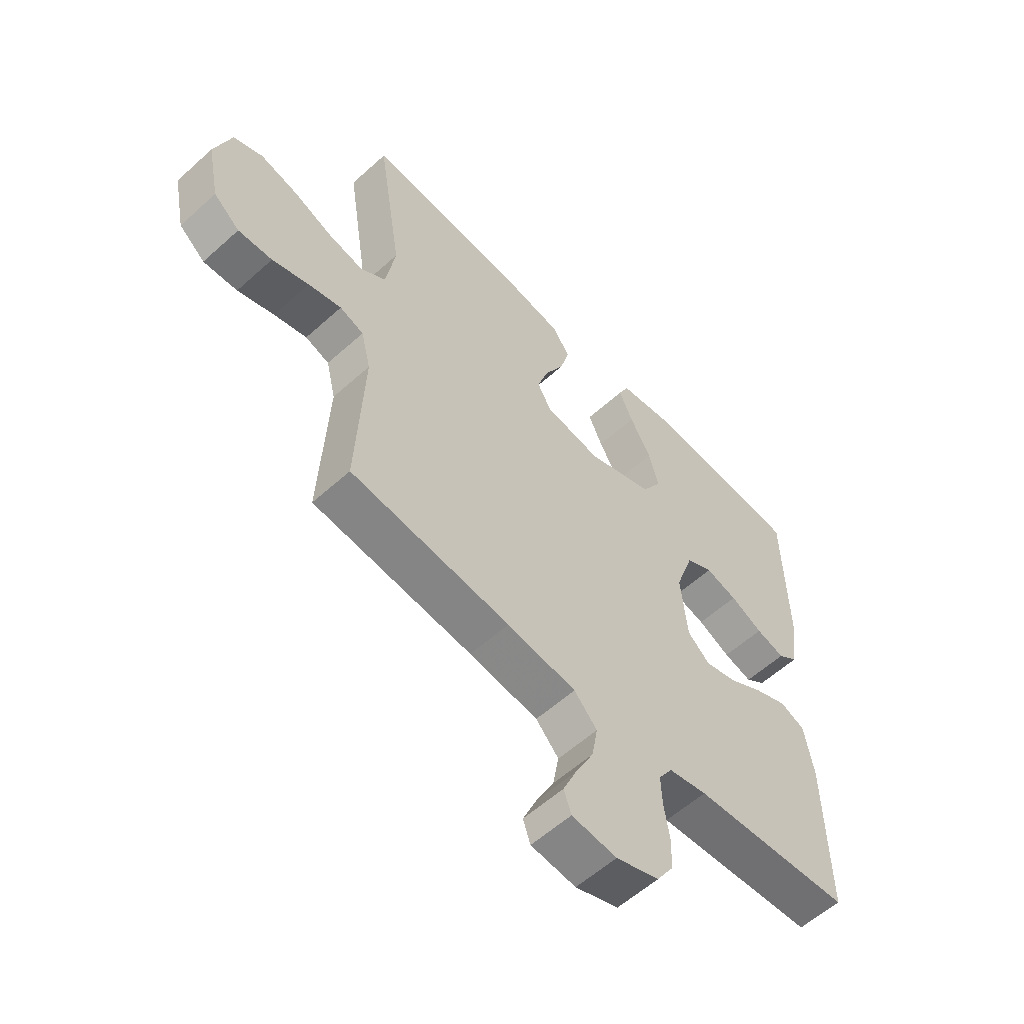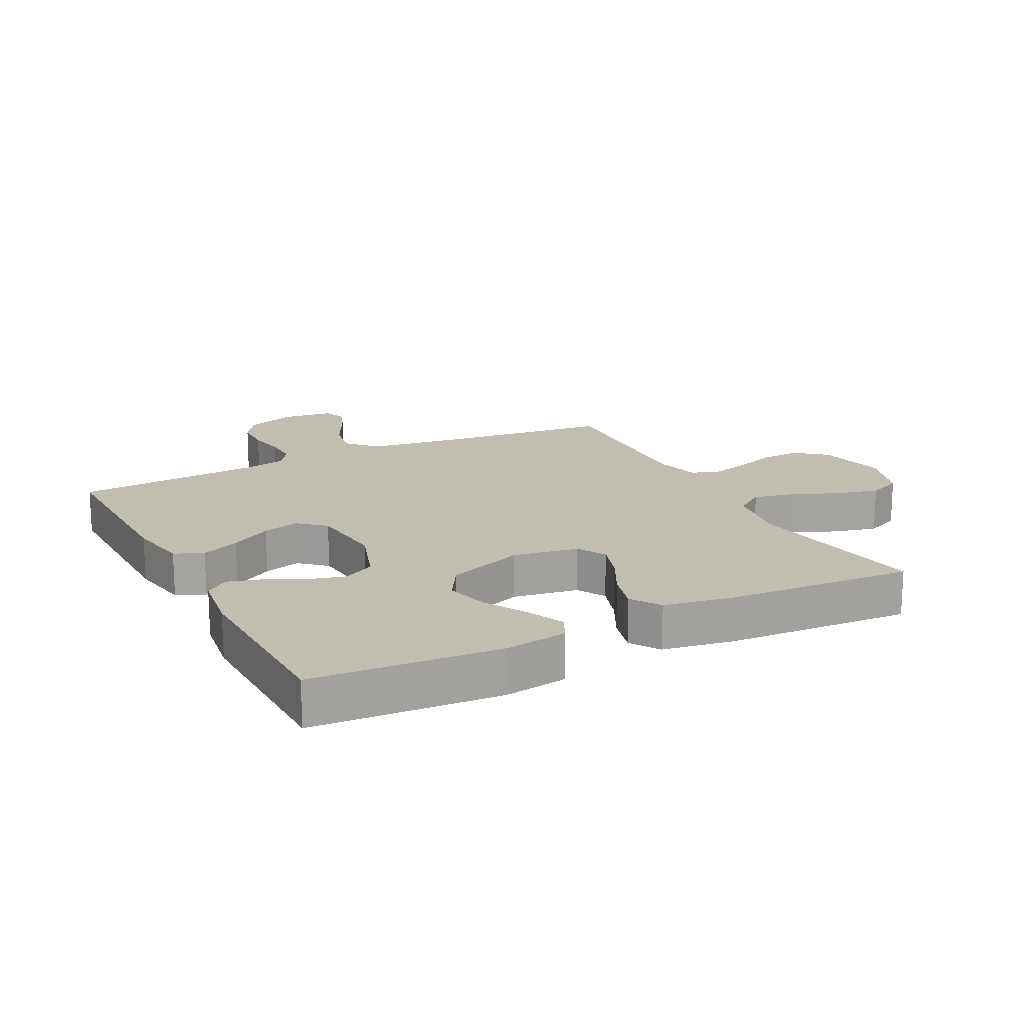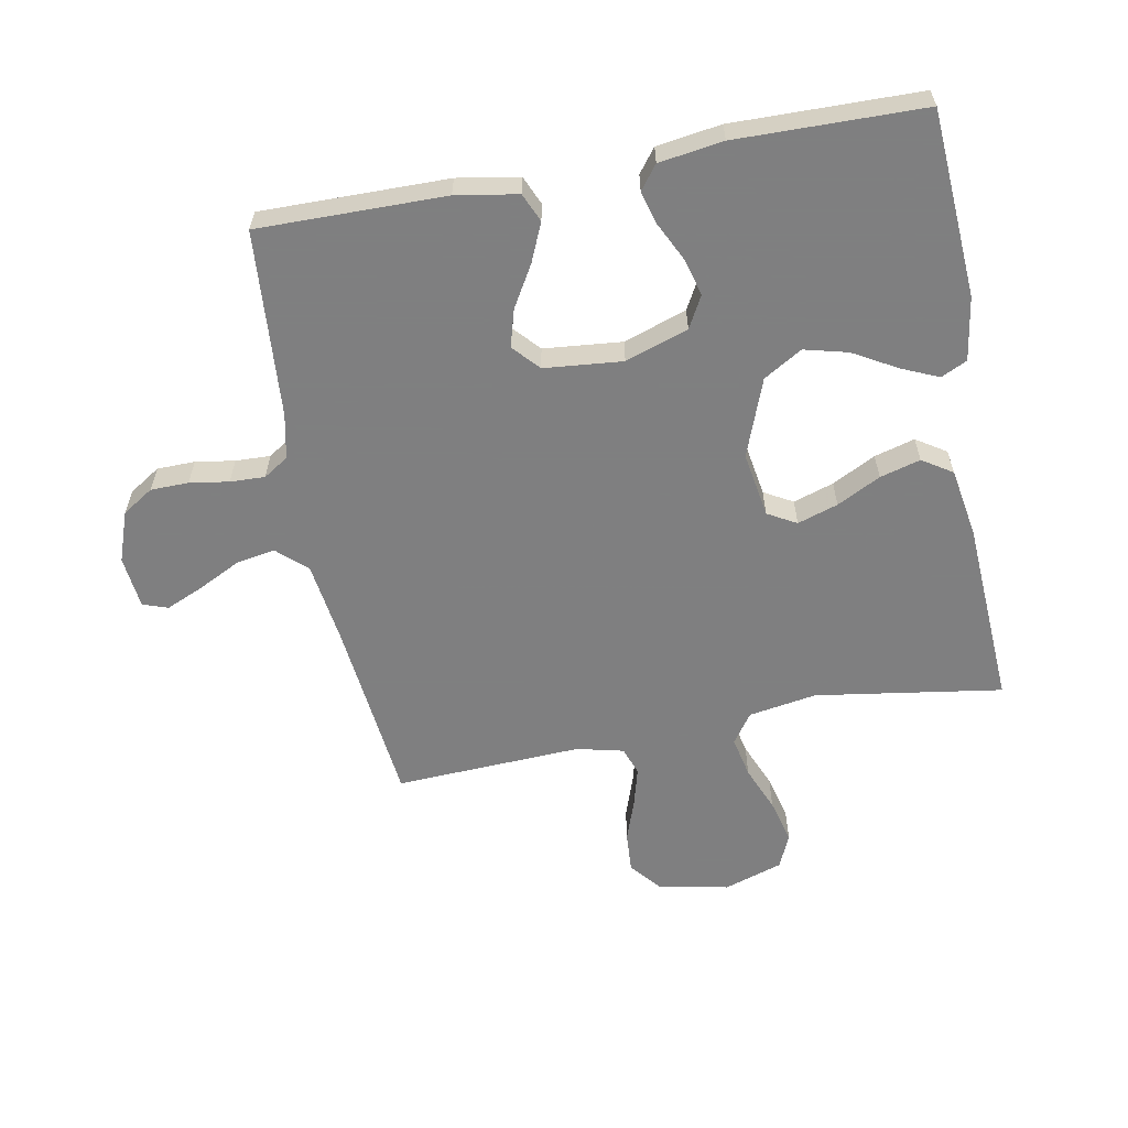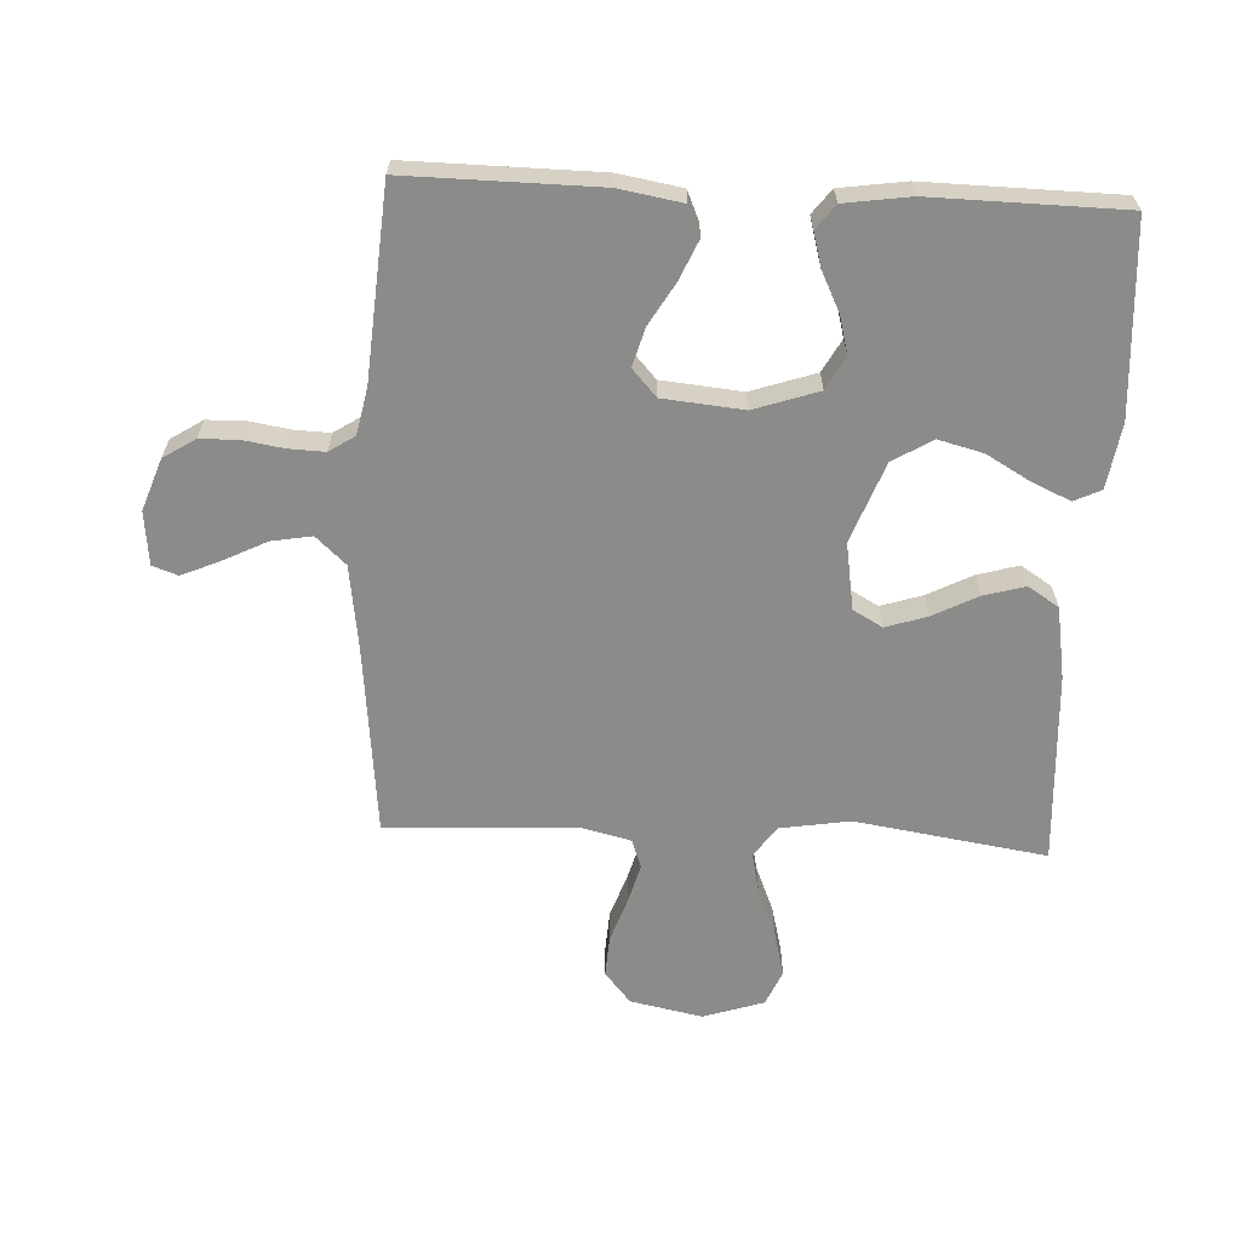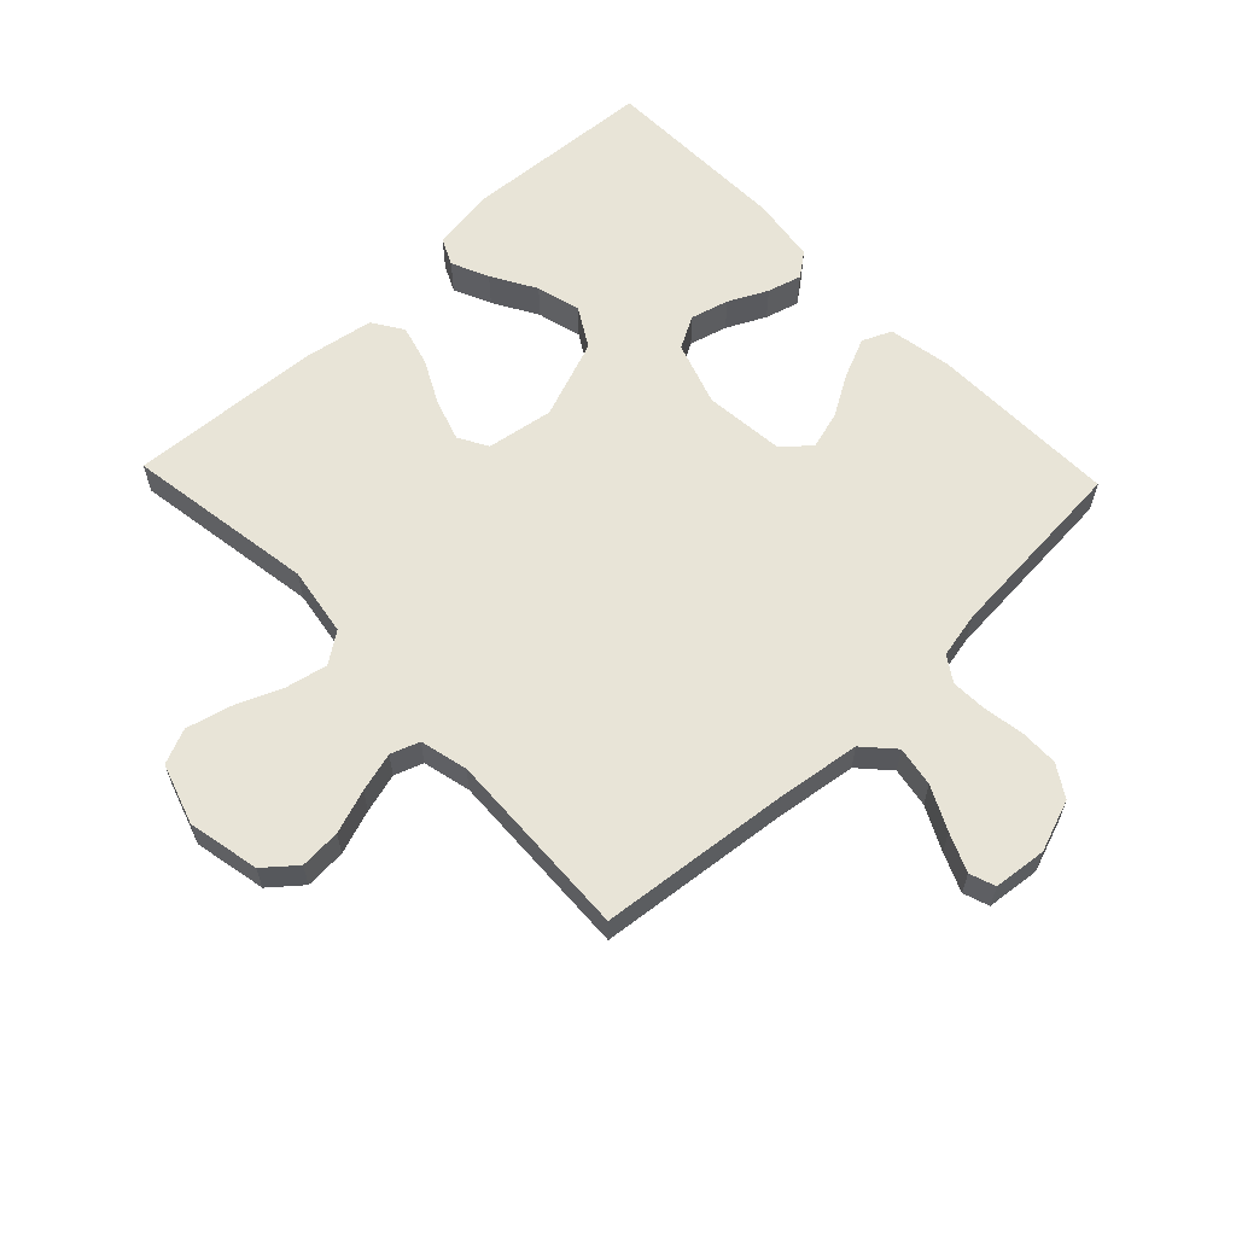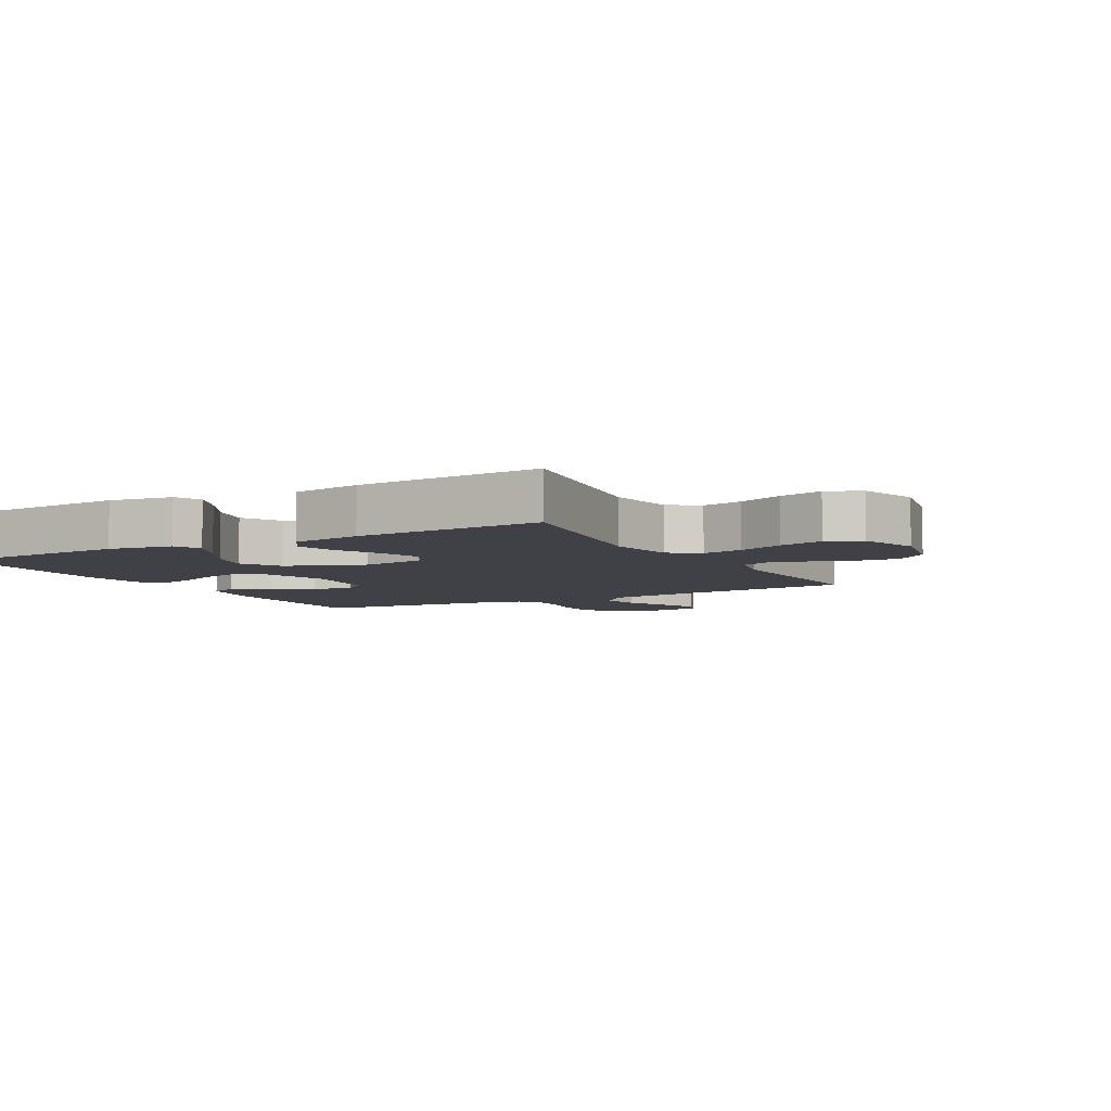
<metadata>
{"format":"obj","ext":"obj","renderer":"f3d","projection":"perspective","resolution":1024,"background":"white","views":[{"elev":-58.0,"azim":133.1,"up":"+Z"},{"elev":17.0,"azim":-27.1,"up":"+Y"},{"elev":-59.9,"azim":-79.3,"up":"+Y"},{"elev":-63.7,"azim":-92.8,"up":"+Y"},{"elev":61.3,"azim":136.3,"up":"+Y"},{"elev":-6.0,"azim":28.8,"up":"+Y"}]}
</metadata>
<code>
v -0.5 0.07 -0.5
v -0.497 0.07 -0.2
v -0.48 0.07 -0.101
v -0.434 0.07 -0.081
v -0.372 0.07 -0.108
v -0.306 0.07 -0.147
v -0.246 0.07 -0.164
v -0.204 0.07 -0.126
v -0.192 0.07 0
v -0.226 0.07 0.101
v -0.277 0.07 0.129
v -0.337 0.07 0.113
v -0.398 0.07 0.083
v -0.452 0.07 0.068
v -0.49 0.07 0.097
v -0.505 0.07 0.2
v -0.5 0.07 0.5
v -0.2 0.07 0.519
v -0.098 0.07 0.503
v -0.078 0.07 0.461
v -0.104 0.07 0.402
v -0.144 0.07 0.332
v -0.162 0.07 0.262
v -0.125 0.07 0.2
v 0 0.07 0.153
v 0.105 0.07 0.17
v 0.131 0.07 0.216
v 0.11 0.07 0.281
v 0.074 0.07 0.351
v 0.056 0.07 0.416
v 0.087 0.07 0.464
v 0.2 0.07 0.483
v 0.5 0.07 0.5
v 0.454 0.07 0.2
v 0.472 0.07 0.091
v 0.52 0.07 0.057
v 0.586 0.07 0.071
v 0.659 0.07 0.101
v 0.73 0.07 0.119
v 0.785 0.07 0.095
v 0.816 0.07 0
v 0.793 0.07 -0.113
v 0.744 0.07 -0.154
v 0.68 0.07 -0.15
v 0.611 0.07 -0.126
v 0.549 0.07 -0.109
v 0.504 0.07 -0.125
v 0.486 0.07 -0.2
v 0.5 0.07 -0.5
v 0.2 0.07 -0.532
v 0.07 0.07 -0.55
v 0.027 0.07 -0.597
v 0.038 0.07 -0.66
v 0.072 0.07 -0.728
v 0.098 0.07 -0.788
v 0.084 0.07 -0.828
v 0 0.07 -0.837
v -0.081 0.07 -0.808
v -0.113 0.07 -0.758
v -0.114 0.07 -0.697
v -0.104 0.07 -0.634
v -0.102 0.07 -0.578
v -0.128 0.07 -0.538
v -0.2 0.07 -0.523
v -0.5 0 -0.5
v -0.497 0 -0.2
v -0.48 0 -0.101
v -0.434 0 -0.081
v -0.372 0 -0.108
v -0.306 0 -0.147
v -0.246 0 -0.164
v -0.204 0 -0.126
v -0.192 0 0
v -0.226 0 0.101
v -0.277 0 0.129
v -0.337 0 0.113
v -0.398 0 0.083
v -0.452 0 0.068
v -0.49 0 0.097
v -0.505 0 0.2
v -0.5 0 0.5
v -0.2 0 0.519
v -0.098 0 0.503
v -0.078 0 0.461
v -0.104 0 0.402
v -0.144 0 0.332
v -0.162 0 0.262
v -0.125 0 0.2
v 0 0 0.153
v 0.105 0 0.17
v 0.131 0 0.216
v 0.11 0 0.281
v 0.074 0 0.351
v 0.056 0 0.416
v 0.087 0 0.464
v 0.2 0 0.483
v 0.5 0 0.5
v 0.454 0 0.2
v 0.472 0 0.091
v 0.52 0 0.057
v 0.586 0 0.071
v 0.659 0 0.101
v 0.73 0 0.119
v 0.785 0 0.095
v 0.816 0 0
v 0.793 0 -0.113
v 0.744 0 -0.154
v 0.68 0 -0.15
v 0.611 0 -0.126
v 0.549 0 -0.109
v 0.504 0 -0.125
v 0.486 0 -0.2
v 0.5 0 -0.5
v 0.2 0 -0.532
v 0.07 0 -0.55
v 0.027 0 -0.597
v 0.038 0 -0.66
v 0.072 0 -0.728
v 0.098 0 -0.788
v 0.084 0 -0.828
v 0 0 -0.837
v -0.081 0 -0.808
v -0.113 0 -0.758
v -0.114 0 -0.697
v -0.104 0 -0.634
v -0.102 0 -0.578
v -0.128 0 -0.538
v -0.2 0 -0.523
f 59 60 61
f 58 59 61
f 57 58 61
f 56 57 61
f 55 56 61
f 54 55 61
f 53 54 61
f 52 53 61 62
f 51 52 62 63
f 48 49 50
f 51 63 64
f 50 51 64
f 48 50 64
f 47 48 64
f 43 44 45
f 42 43 45
f 41 42 45
f 40 41 45
f 39 40 45
f 38 39 45
f 37 38 45
f 36 37 45 46
f 35 36 46 47
f 32 33 34
f 31 32 34
f 30 31 34
f 29 30 34
f 28 29 34
f 34 35 47
f 28 34 47
f 27 28 47
f 20 21 22
f 19 20 22
f 18 19 22
f 17 18 22
f 16 17 22
f 15 16 22
f 14 15 22
f 13 14 22
f 12 13 22
f 11 12 22 23
f 10 11 23 24
f 4 5 6
f 3 4 6
f 2 3 6
f 1 2 6
f 64 1 6
f 64 6 7
f 26 27 47 64
f 25 26 64
f 9 10 24 25
f 8 9 25 64
f 7 8 64
f 125 124 123
f 125 123 122
f 125 122 121
f 125 121 120
f 125 120 119
f 125 119 118
f 125 118 117
f 126 125 117 116
f 127 126 116 115
f 114 113 112
f 128 127 115
f 128 115 114
f 128 114 112
f 128 112 111
f 109 108 107
f 109 107 106
f 109 106 105
f 109 105 104
f 109 104 103
f 109 103 102
f 109 102 101
f 110 109 101 100
f 111 110 100 99
f 98 97 96
f 98 96 95
f 98 95 94
f 98 94 93
f 98 93 92
f 111 99 98
f 111 98 92
f 111 92 91
f 86 85 84
f 86 84 83
f 86 83 82
f 86 82 81
f 86 81 80
f 86 80 79
f 86 79 78
f 86 78 77
f 86 77 76
f 87 86 76 75
f 88 87 75 74
f 70 69 68
f 70 68 67
f 70 67 66
f 70 66 65
f 70 65 128
f 71 70 128
f 128 111 91 90
f 128 90 89
f 89 88 74 73
f 128 89 73 72
f 128 72 71
f 1 65 66 2
f 2 66 67 3
f 3 67 68 4
f 4 68 69 5
f 5 69 70 6
f 6 70 71 7
f 7 71 72 8
f 8 72 73 9
f 9 73 74 10
f 10 74 75 11
f 11 75 76 12
f 12 76 77 13
f 13 77 78 14
f 14 78 79 15
f 15 79 80 16
f 16 80 81 17
f 17 81 82 18
f 18 82 83 19
f 19 83 84 20
f 20 84 85 21
f 21 85 86 22
f 22 86 87 23
f 23 87 88 24
f 24 88 89 25
f 25 89 90 26
f 26 90 91 27
f 27 91 92 28
f 28 92 93 29
f 29 93 94 30
f 30 94 95 31
f 31 95 96 32
f 32 96 97 33
f 33 97 98 34
f 34 98 99 35
f 35 99 100 36
f 36 100 101 37
f 37 101 102 38
f 38 102 103 39
f 39 103 104 40
f 40 104 105 41
f 41 105 106 42
f 42 106 107 43
f 43 107 108 44
f 44 108 109 45
f 45 109 110 46
f 46 110 111 47
f 47 111 112 48
f 48 112 113 49
f 49 113 114 50
f 50 114 115 51
f 51 115 116 52
f 52 116 117 53
f 53 117 118 54
f 54 118 119 55
f 55 119 120 56
f 56 120 121 57
f 57 121 122 58
f 58 122 123 59
f 59 123 124 60
f 60 124 125 61
f 61 125 126 62
f 62 126 127 63
f 63 127 128 64
f 64 128 65 1

</code>
